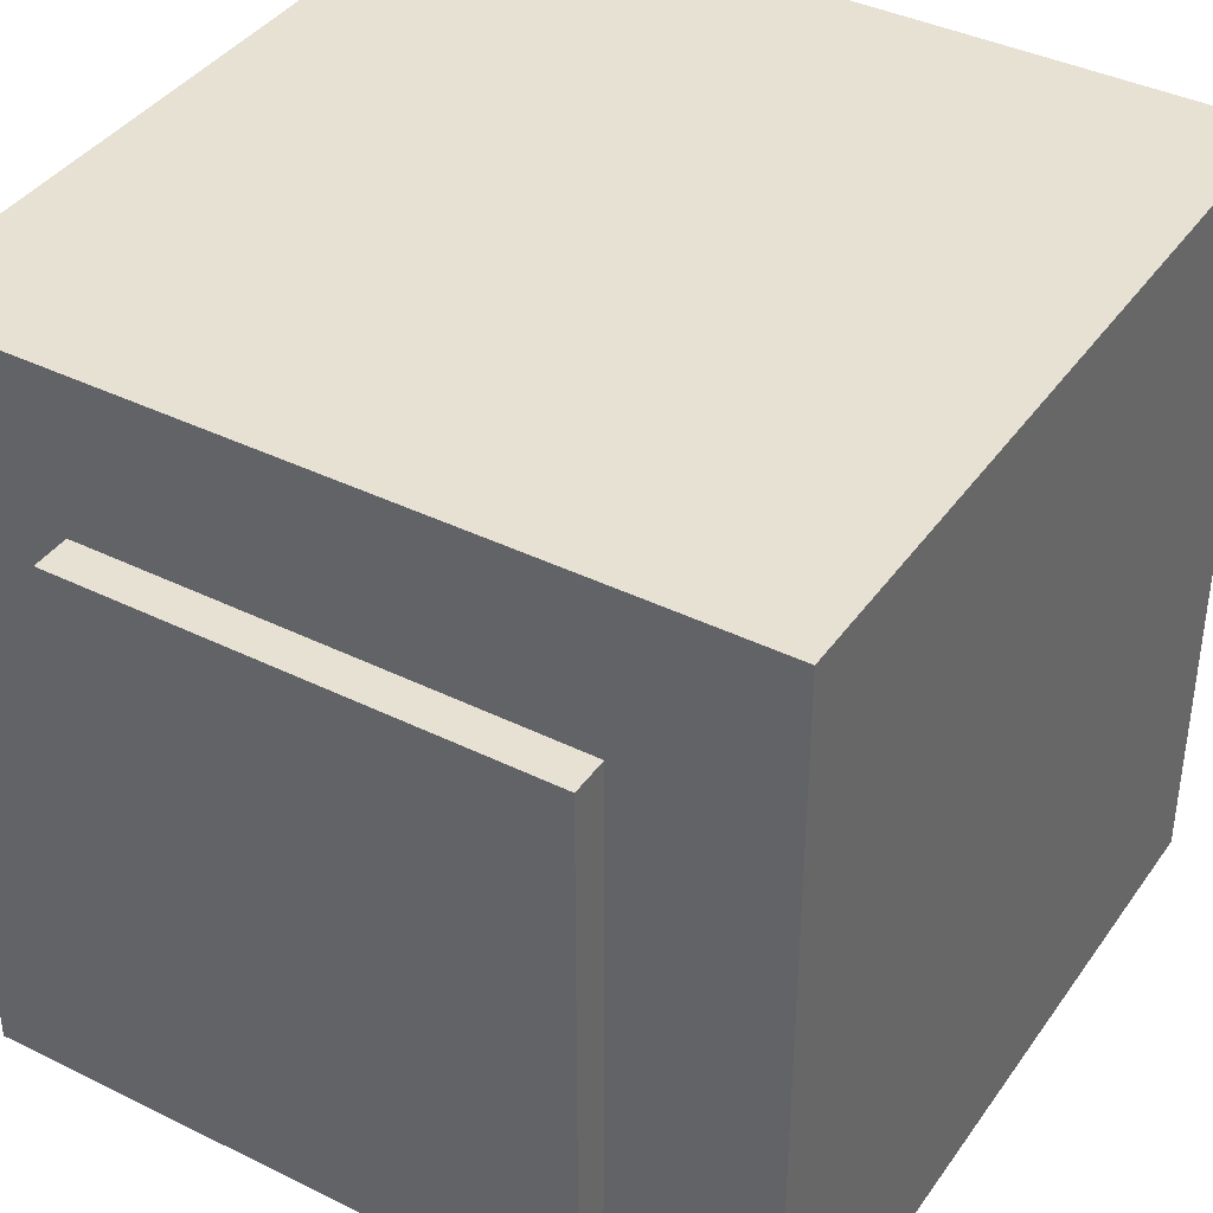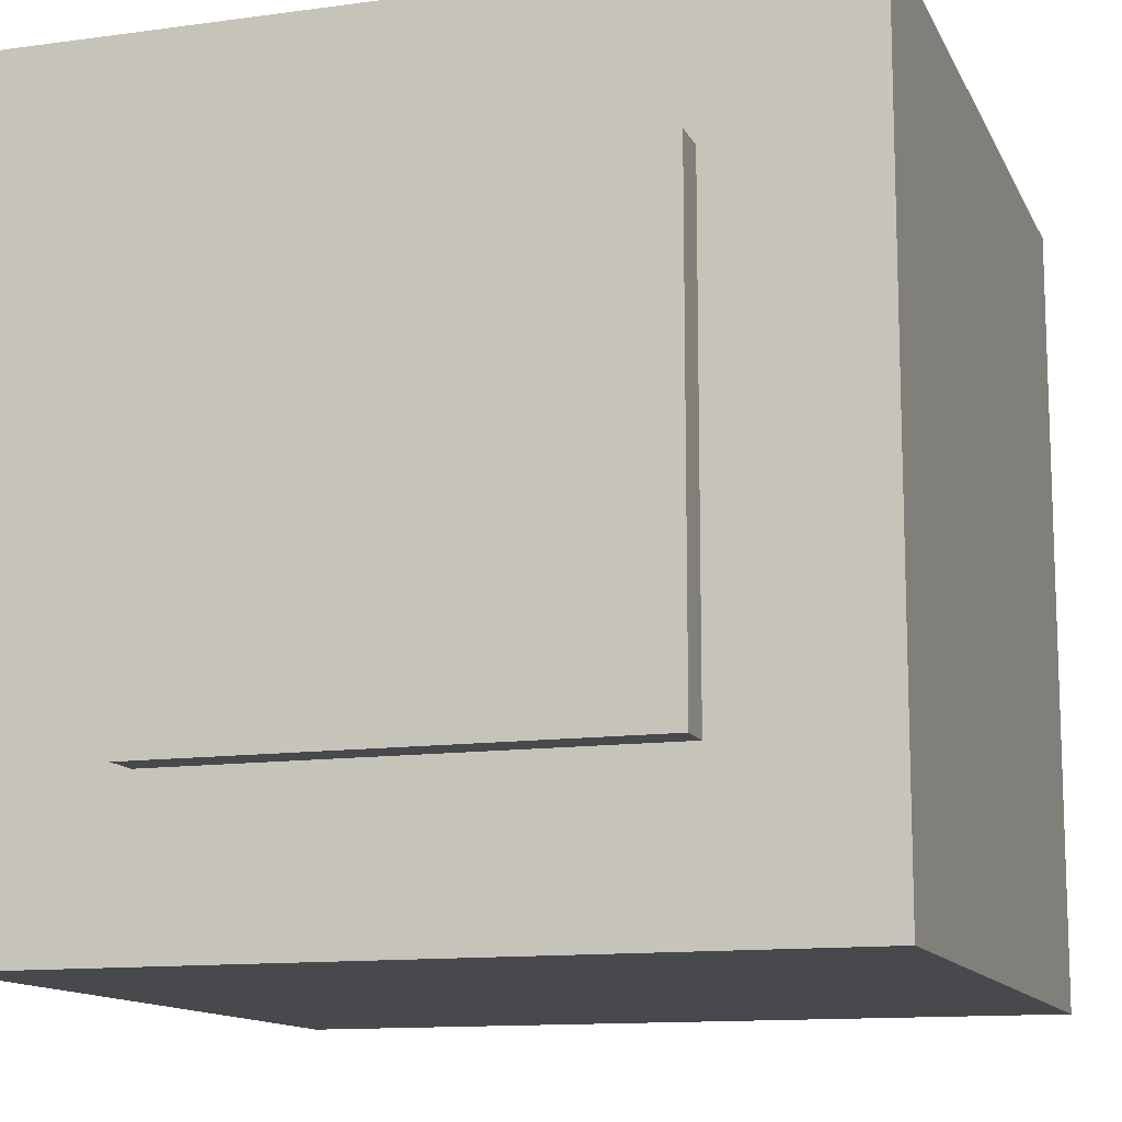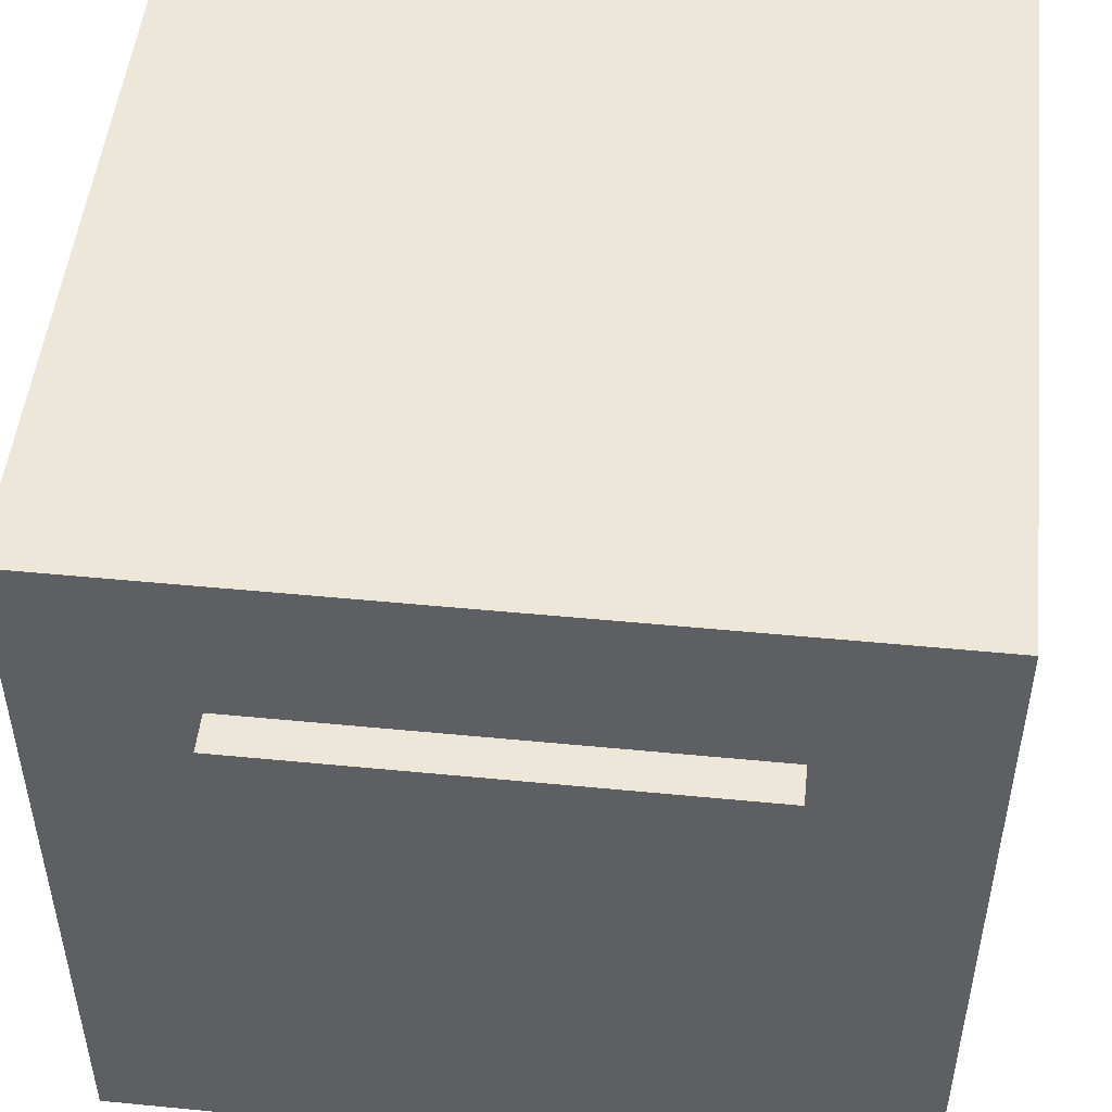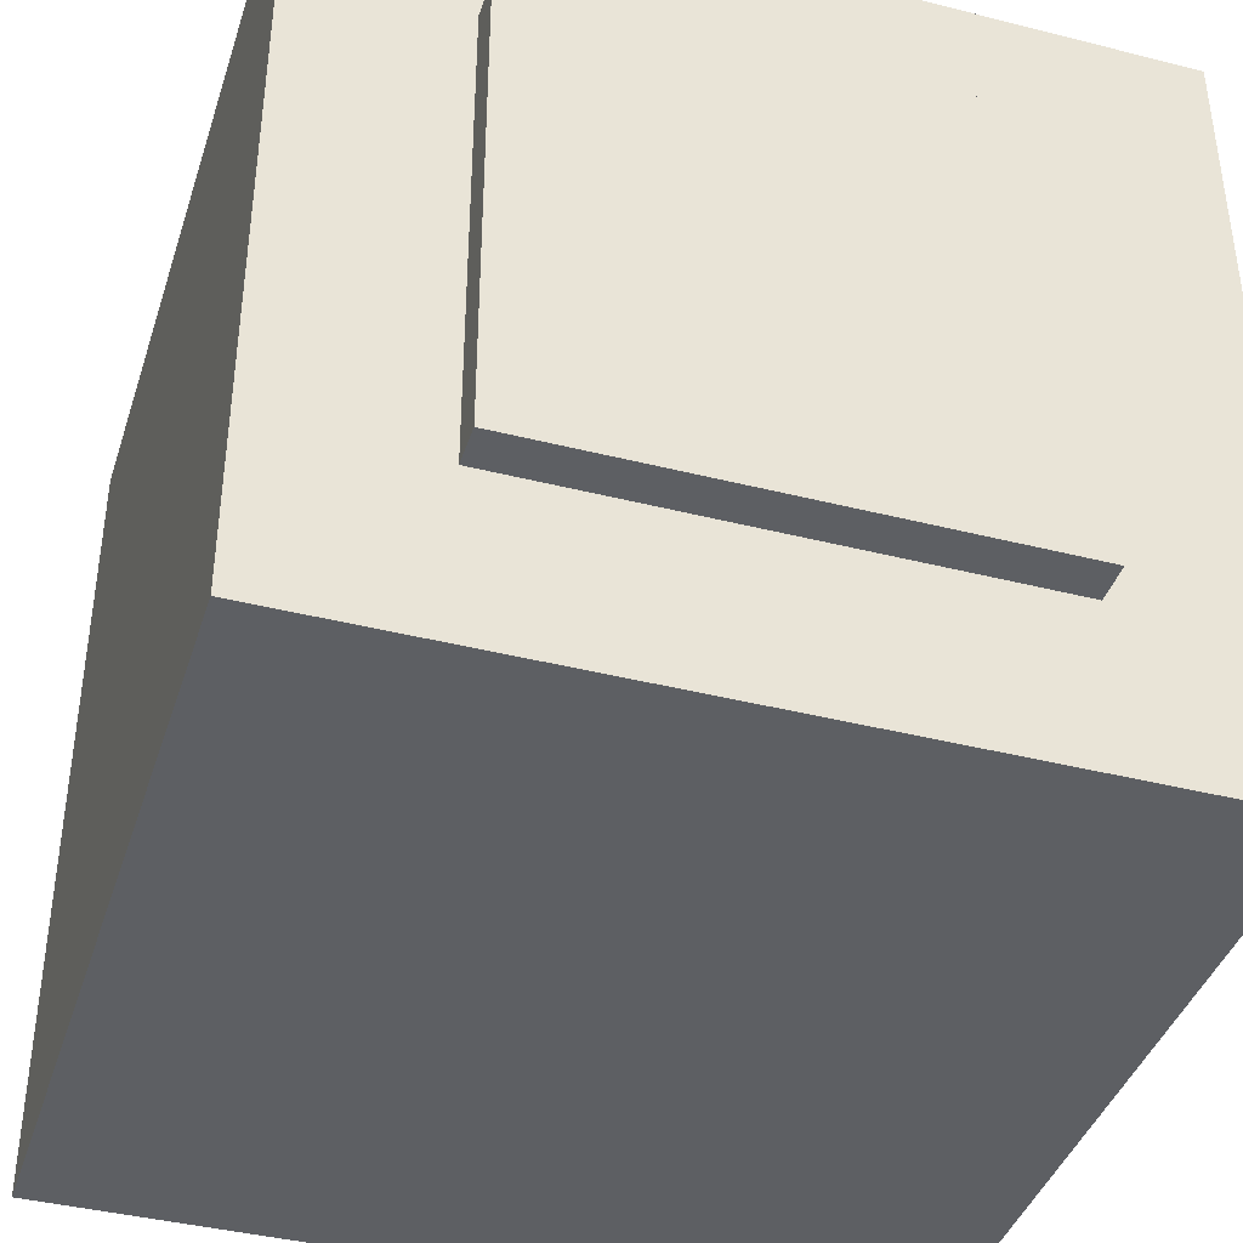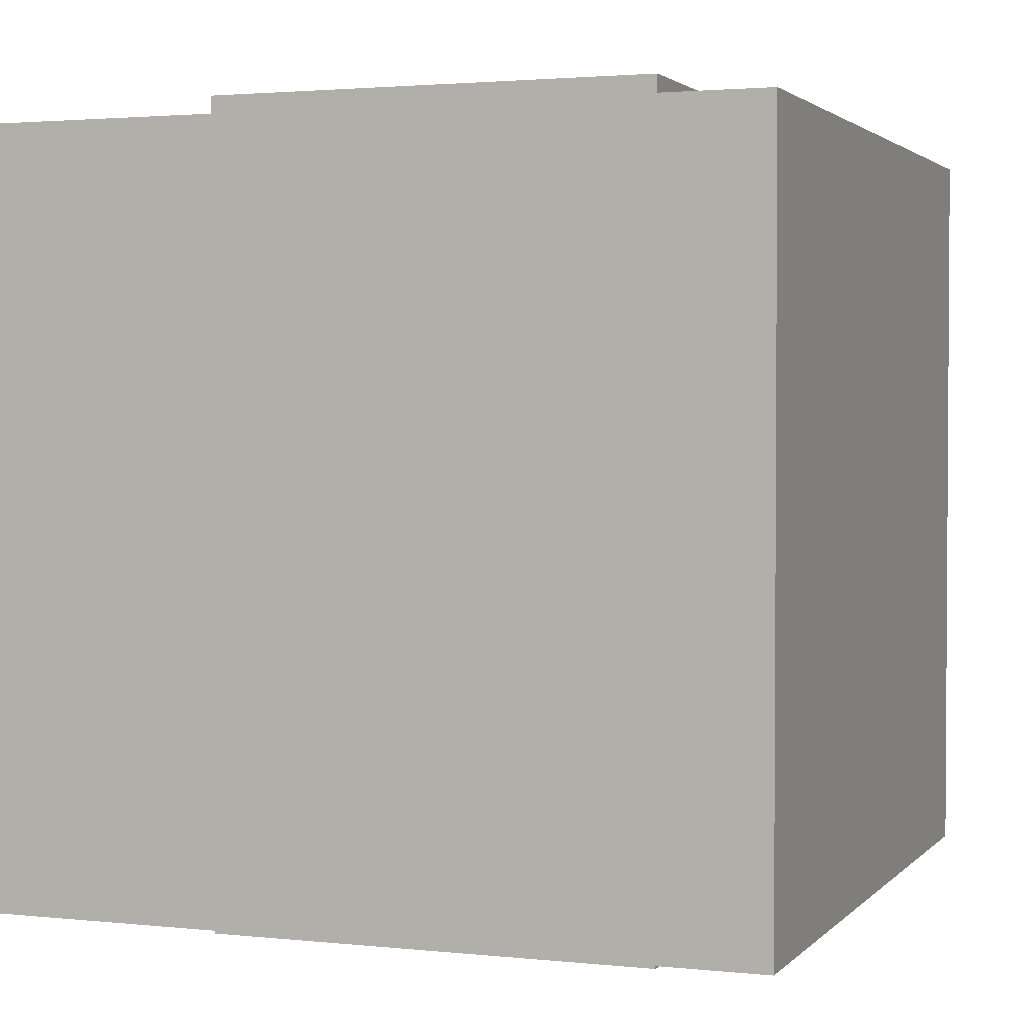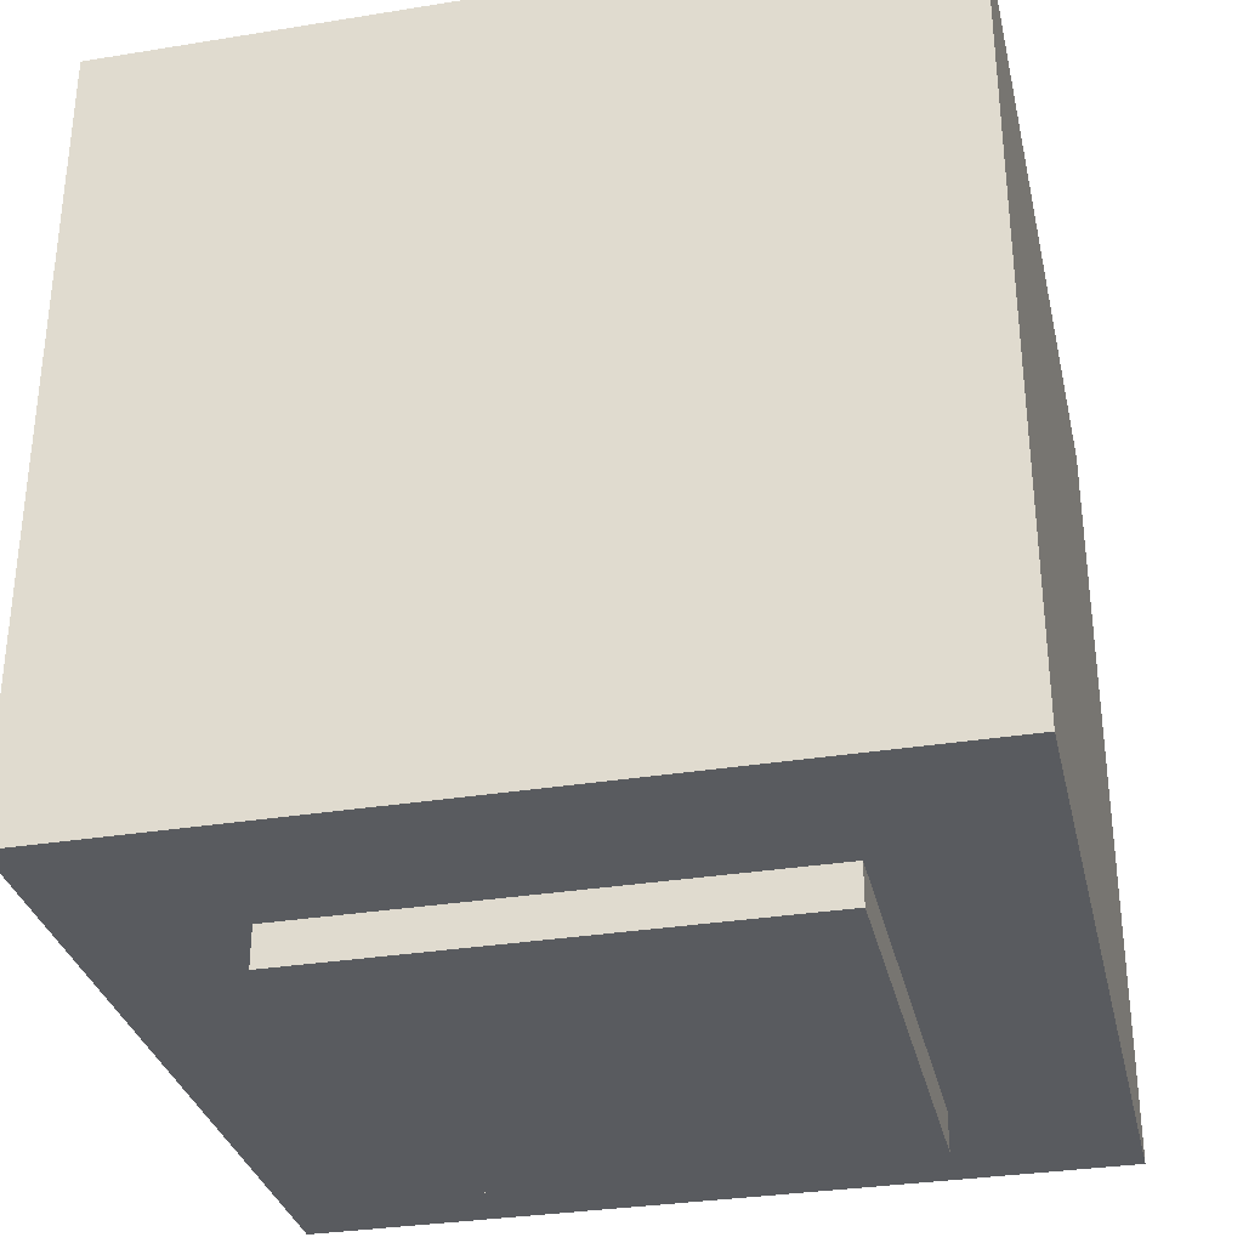
<metadata>
{"format":"obj","ext":"obj","renderer":"f3d","projection":"perspective","resolution":1024,"background":"white","views":[{"elev":39.5,"azim":31.5,"up":"+Y"},{"elev":-12.5,"azim":-162.2,"up":"+Y"},{"elev":49.8,"azim":6.1,"up":"+Y"},{"elev":-40.4,"azim":-17.3,"up":"+Y"},{"elev":2.2,"azim":-159.4,"up":"+Z"},{"elev":-32.4,"azim":-77.3,"up":"+Z"}]}
</metadata>
<code>
v 0.07225 0.02906 0.1
v 0.07225 0.2319 0.1
v 0.2752 0.2319 0.1
v 0.2752 0.02906 0.1
v 0.07225 0.02906 -0.1
v 0.07225 0.2319 -0.1
v 0.2752 0.2319 -0.1
v 0.2752 0.02906 -0.1
v 0.07225 0.02906 -0.1
v 0.07225 0.02906 0.1
v 0.07225 0.2319 -0.1
v 0.07225 0.2319 0.1
v 0.2752 0.2319 -0.1
v 0.2752 0.2319 0.1
v 0.2752 0.02906 -0.1
v 0.2752 0.02906 0.1
f 1 3 2
f 1 4 3
f 5 6 7
f 5 7 8
f 10 12 11 9
f 12 14 13 11
f 14 16 15 13
f 16 10 9 15
v 0.2345 0.1916 0.11
v 0.2345 0.0697 0.11
v 0.1129 0.0697 0.11
v 0.1129 0.1916 0.11
v 0.2345 0.1916 -0.11
v 0.2345 0.0697 -0.11
v 0.1129 0.0697 -0.11
v 0.1129 0.1916 -0.11
v 0.2345 0.1916 -0.11
v 0.2345 0.1916 0.11
v 0.2345 0.0697 -0.11
v 0.2345 0.0697 0.11
v 0.1129 0.0697 -0.11
v 0.1129 0.0697 0.11
v 0.1129 0.1916 -0.11
v 0.1129 0.1916 0.11
f 19 17 20
f 19 18 17
f 23 24 21
f 23 21 22
f 26 28 27 25
f 28 30 29 27
f 30 32 31 29
f 32 26 25 31

</code>
